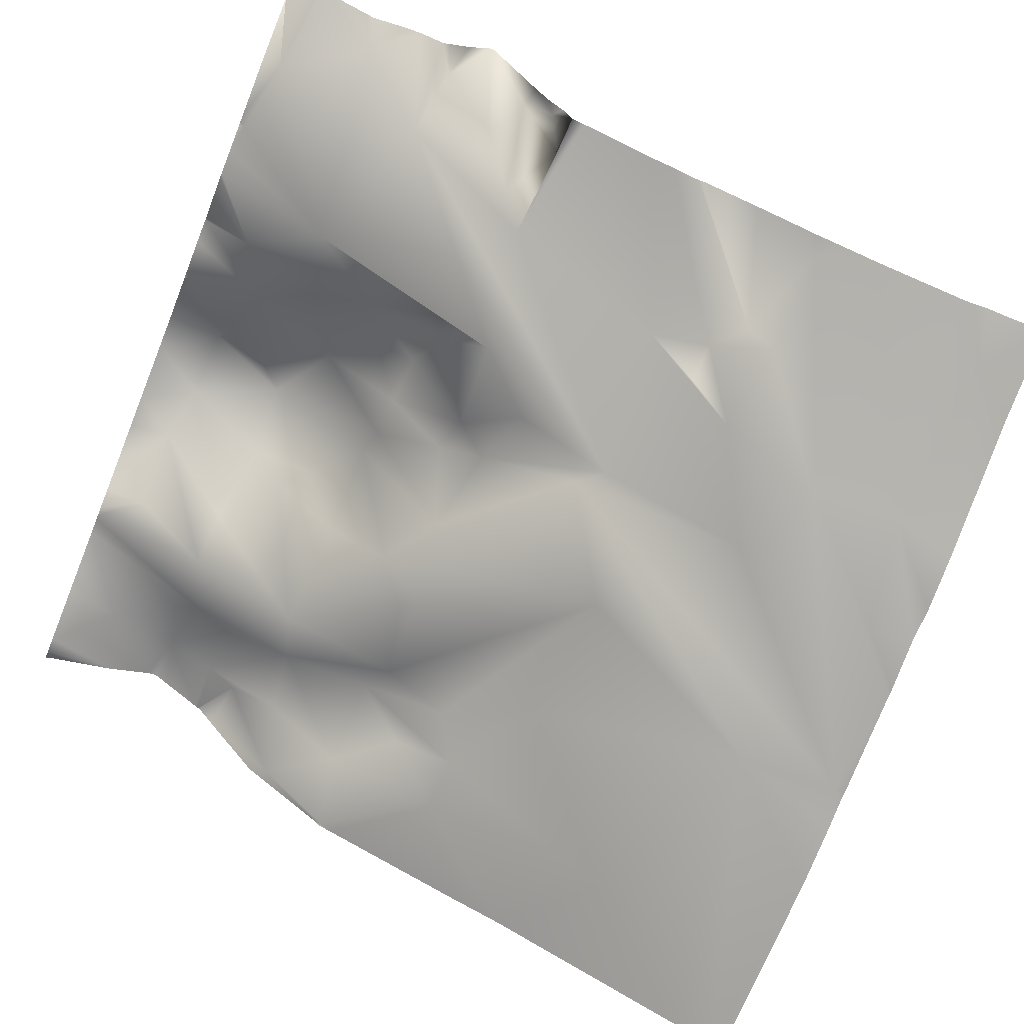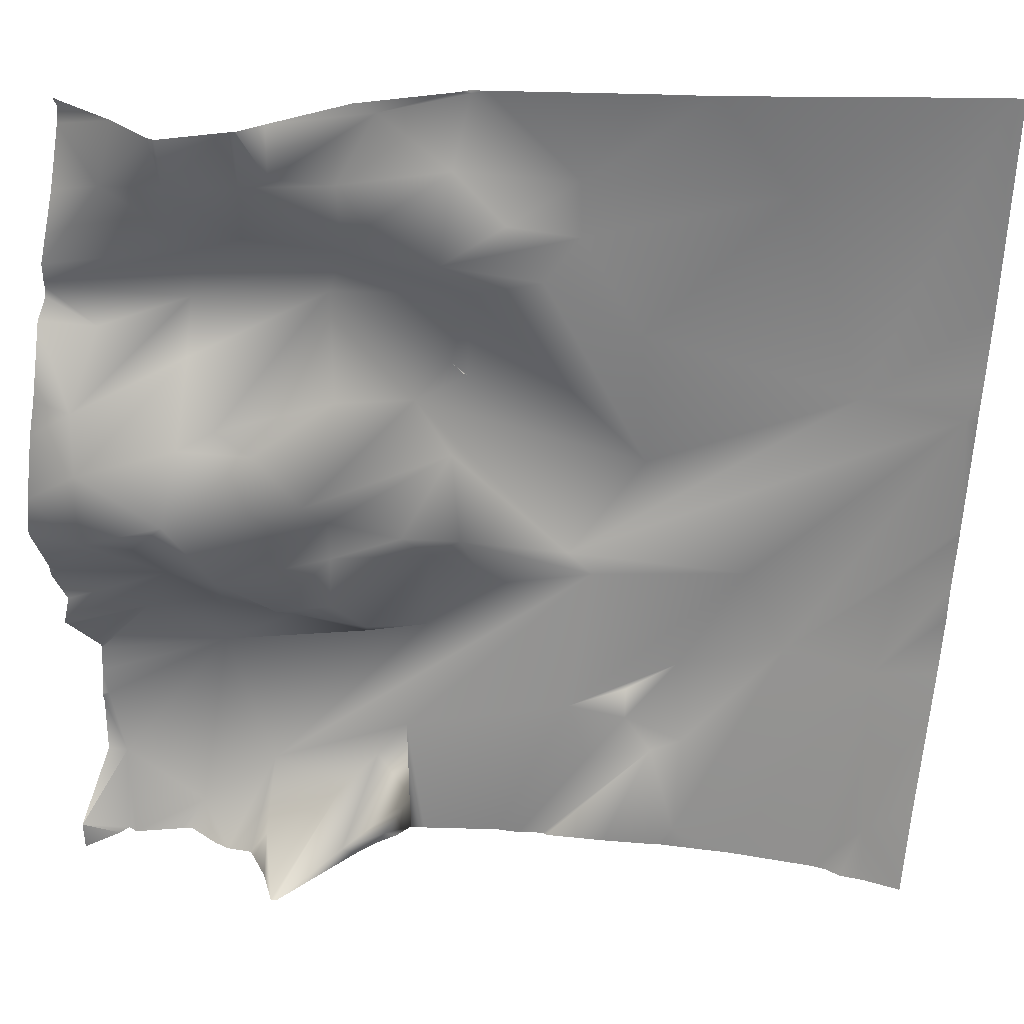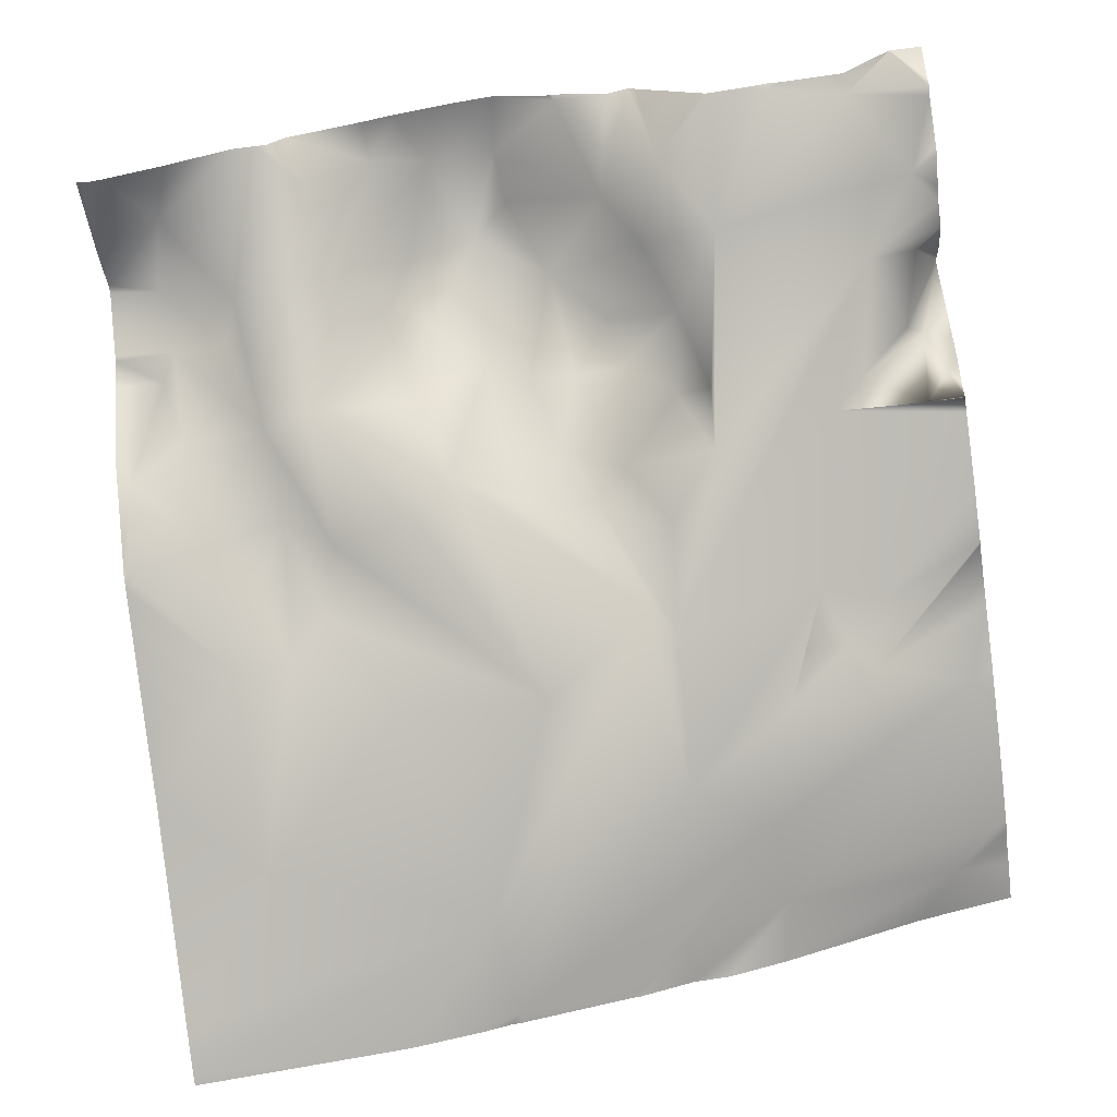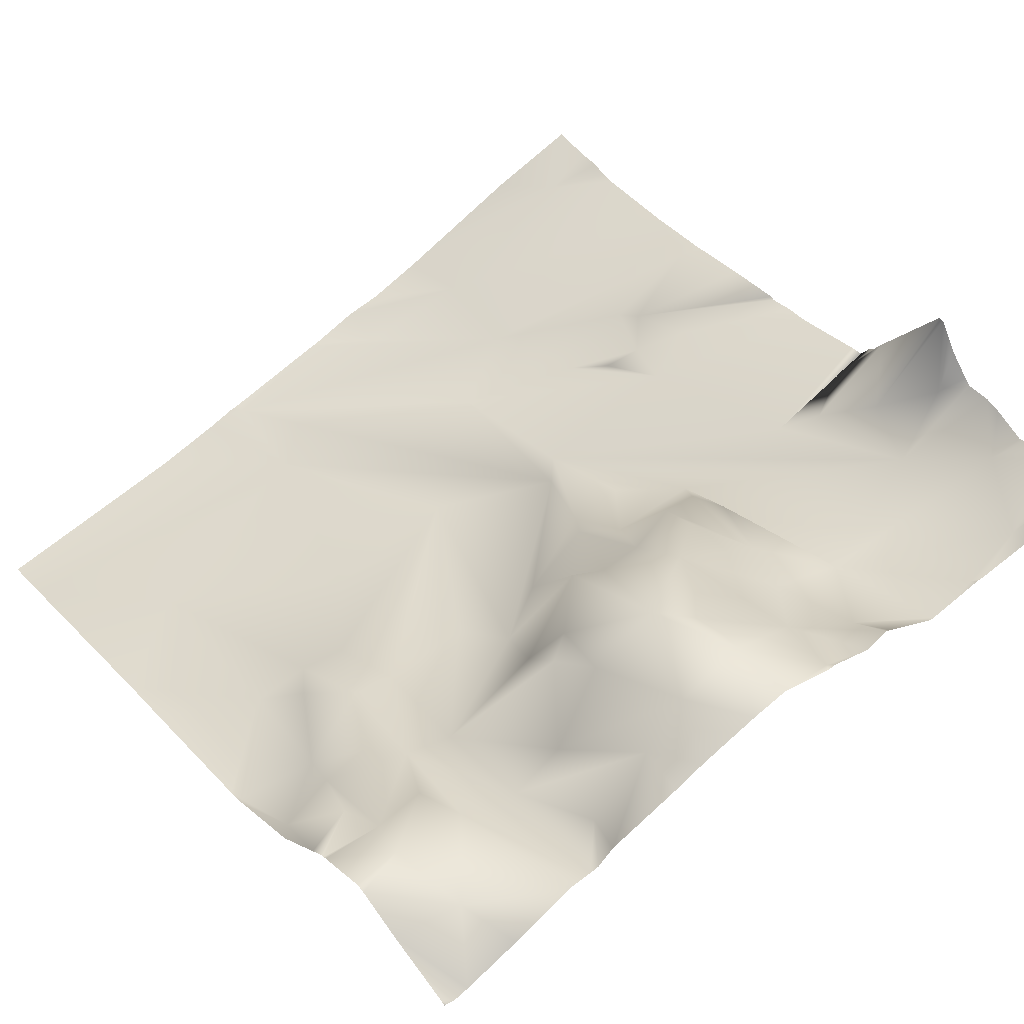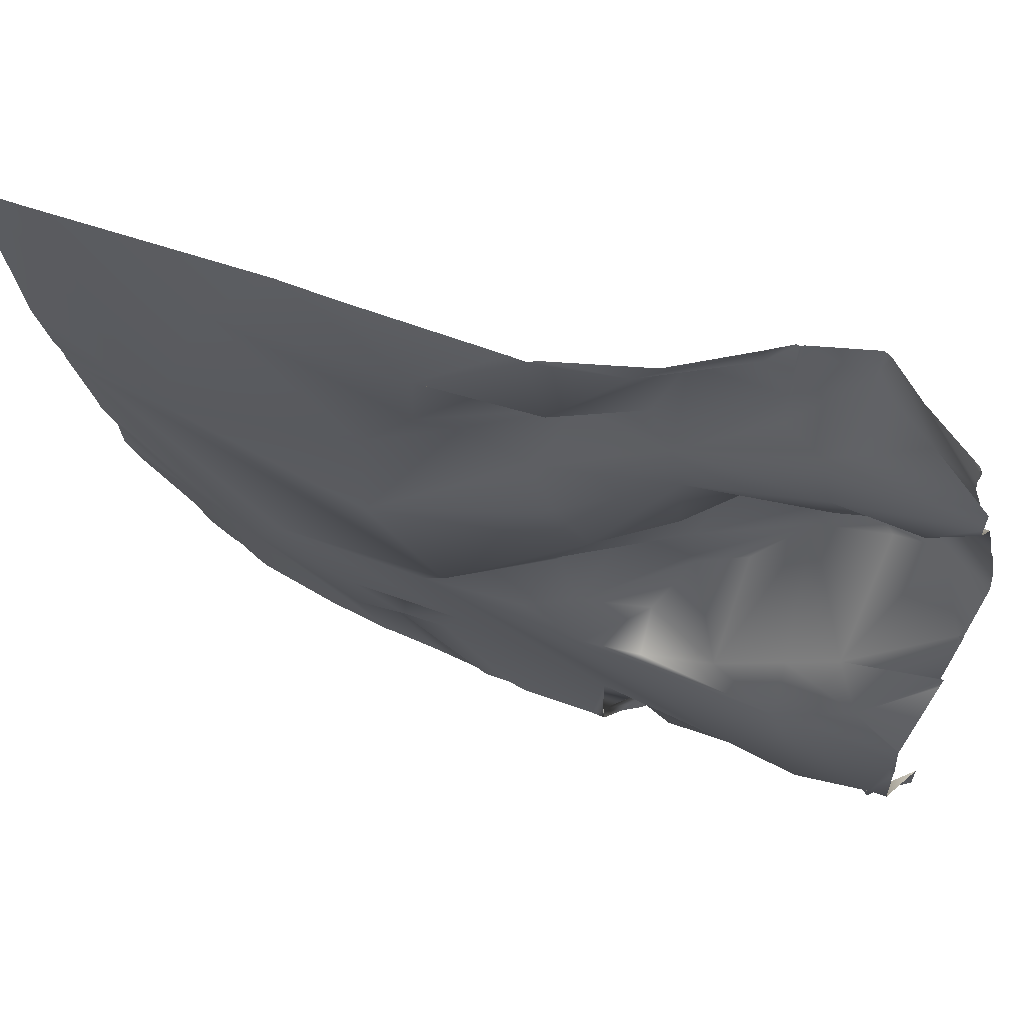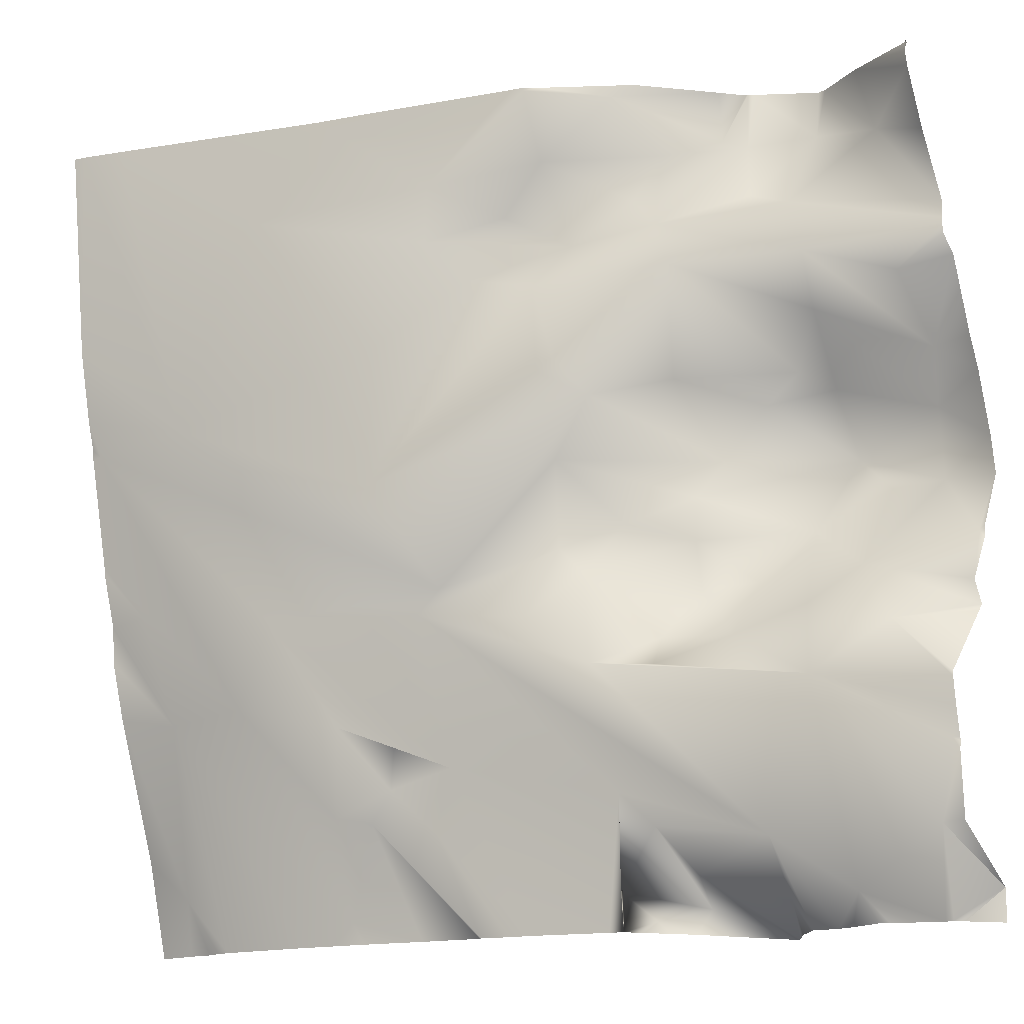
<metadata>
{"format":"obj","ext":"obj","renderer":"f3d","projection":"perspective","resolution":1024,"background":"white","views":[{"elev":-64.9,"azim":157.9,"up":"+Y"},{"elev":34.8,"azim":-158.8,"up":"+Z"},{"elev":-65.9,"azim":97.5,"up":"+Y"},{"elev":58.3,"azim":51.0,"up":"+Y"},{"elev":60.9,"azim":39.4,"up":"+Z"},{"elev":-15.9,"azim":39.2,"up":"+Z"}]}
</metadata>
<code>
o lod_1_243_Cube.243
v -775.1 62.04 1450
v -775.9 65.05 1434
v -772.4 56.58 1462
v -772.4 41.46 1476
v -791.6 37.5 1470
v -791 32.4 1483
v -795.9 53.26 1456
v -804 50.36 1462
v -809.9 45.73 1453
v -817 17.32 1481
v -819.3 22.43 1456
v -794.5 32.99 1495
v -804.4 32.64 1499
v -820.2 17.18 1491
v -832.4 7.898 1451
v -820.8 44.37 1442
v -795.4 61.63 1441
v -821.7 33.91 1431
v -787 60.9 1433
v -763.7 56.63 1418
v -782 38.33 1410
v -774.3 35.89 1397
v -763.7 40.67 1371
v -766.9 40.34 1353
v -762.5 57.42 1342
v -941.9 -3.84 1347
v -927.4 -25.98 1453
v -909.8 -23.13 1502
v -843 -1.671 1524
v -865.4 -9.326 1504
v -826.1 9.583 1522
v -792.6 43.29 1514
v -804 31.96 1511
v -811.4 32.64 1515
v -823.1 24.78 1512
v -826.7 18.14 1499
v -839.2 0.1456 1506
v -841.4 13.74 1490
v -853.4 4.55 1498
v -844.1 3.01 1478
v -775.5 40.45 1510
v -865.6 -9.603 1490
v -880.1 -10.87 1468
v -882 -10.12 1435
v -950.7 -29.23 1451
v -906.2 -15.52 1406
v -942.4 -21.05 1411
v -938 -14.1 1386
v -916.8 -14.05 1387
v -896.8 4.024 1339
v -895.8 -2.981 1362
v -889.6 1.987 1360
v -866 -2.806 1410
v -859.9 -1.182 1482
v -840.2 5.009 1461
v -843.6 3.589 1458
v -842.9 4.316 1458
v -840.6 6.424 1437
v -804.3 55.94 1425
v -793.3 33.52 1403
v -790.3 28.3 1386
v -785.6 37.44 1341
v -801.8 29 1353
v -805.2 42.77 1340
v -869.7 5.854 1371
v -875.2 7.181 1358
v -882.3 0.04941 1367
v -882.6 1.296 1377
v -892.6 -6.784 1381
v -871.7 -3.7 1405
v -832.2 17.51 1364
v -826.7 22.86 1356
v -834 20.2 1343
v -824.7 41.02 1340
v -830.5 28.81 1337
v -818 26.71 1346
v -836.1 12.38 1392
v -823.5 18.8 1391
v -807.3 25.6 1396
v -827 27 1399
v -849.5 6.463 1403
v -837.3 12.23 1412
v -823.2 37.54 1411
v -813.5 45.79 1413
v -821.8 33.47 1421
v -836.5 26.93 1426
v -845.6 14.22 1419
v -762.5 41.65 1370
v -762.5 41.38 1371
v -762.5 40.4 1377
v -762.5 33.1 1524
v -762.5 32.81 1525
v -763.5 33.73 1525
v -762.5 31.95 1522
v -779.3 38.53 1525
v -762.5 32.81 1519
v -789.8 43.05 1525
v -762.5 37.99 1506
v -762.5 45.18 1491
v -762.5 45.13 1487
v -762.5 44.91 1486
v -762.5 54.82 1462
v -762.5 49.25 1480
v -762.5 45.15 1483
v -762.5 57.82 1455
v -762.5 61.83 1441
v -762.5 63.35 1433
v -762.5 57.02 1419
v -762.5 56.99 1419
v -762.5 56.67 1417
v -762.5 51.12 1406
v -762.5 53.77 1401
v -762.5 52.41 1400
v -762.5 39.78 1385
v -762.5 39.69 1383
v -762.5 41.18 1368
v -762.5 41.8 1354
v -762.5 57.41 1342
v -762.5 57.42 1342
v -762.5 57.27 1334
v -768 49.83 1334
v -769.2 47.14 1334
v -771.5 47.91 1334
v -781.7 42.77 1334
v -791.8 43.37 1525
v -804.1 34.83 1525
v -805 34.03 1525
v -791.6 44.55 1334
v -795.5 45.26 1334
v -801.3 44.34 1334
v -783.7 41.74 1334
v -805.5 34.04 1525
v -809.6 28.82 1525
v -822.2 13.26 1525
v -840.7 0.2093 1525
v -842.7 -1.642 1525
v -802.8 45.75 1334
v -813.2 57.75 1334
v -813.9 57.62 1334
v -814.5 57.58 1334
v -808 50.72 1334
v -825.4 35.9 1334
v -834.3 21.69 1334
v -837.6 20.78 1334
v -854.6 14.89 1334
v -834.4 21.61 1334
v -832.2 26.05 1334
v -828.6 30.4 1334
v -846.2 -2.707 1525
v -879.5 -13.79 1525
v -892.5 -17.82 1525
v -860.1 13.9 1334
v -866.7 12.37 1334
v -880.5 9.218 1334
v -865.9 11.87 1334
v -893.2 5.869 1334
v -894.4 5.415 1334
v -941 -35.83 1525
v -950.5 -39.22 1525
v -953.1 -39.84 1525
v -953.1 -34.57 1476
v -953.1 -31.34 1459
v -953.1 -29.58 1453
v -953.1 -29.38 1451
v -953.1 -24.28 1425
v -953.1 -24.14 1423
v -953.1 -20.68 1411
v -953.1 -20.06 1402
v -953.1 -16.47 1389
v -953.1 -5.601 1356
v -902 3.946 1334
v -910.5 2.212 1334
v -931.5 -0.6369 1334
v -934.5 -0.6347 1334
v -938.3 0.3137 1334
v -943.7 -0.2705 1334
v -953.1 -0.216 1335
v -953.1 -0.1521 1334
f 1 105 106
f 3 105 1
f 106 2 1
f 3 1 5
f 6 4 3
f 6 3 5
f 5 1 7
f 5 7 8
f 9 8 7
f 6 5 10
f 10 5 8
f 4 103 3
f 11 8 9
f 101 4 6
f 100 6 12
f 12 6 14
f 10 14 6
f 10 8 11
f 15 10 11
f 9 16 11
f 16 9 17
f 9 7 17
f 15 11 16
f 16 17 18
f 17 59 18
f 59 17 19
f 7 1 17
f 17 1 2
f 2 19 17
f 107 20 2
f 19 2 21
f 21 2 20
f 20 109 110
f 21 111 112
f 20 111 21
f 112 22 21
f 23 88 116
f 116 24 23
f 24 118 25
f 25 118 119
f 119 121 25
f 26 175 176
f 135 31 29
f 133 34 31
f 34 33 35
f 31 34 35
f 36 35 14
f 35 33 14
f 37 35 36
f 31 35 37
f 31 37 29
f 29 37 30
f 37 36 38
f 39 37 38
f 36 14 38
f 38 14 40
f 14 13 12
f 14 33 13
f 33 32 13
f 32 12 13
f 32 41 12
f 12 99 100
f 32 97 41
f 41 98 99
f 41 96 98
f 30 37 39
f 28 30 42
f 28 42 43
f 28 43 27
f 47 165 49
f 26 173 174
f 47 49 48
f 48 49 50
f 50 172 48
f 48 172 173
f 50 156 157
f 50 154 156
f 52 153 154
f 52 155 153
f 51 52 50
f 49 51 50
f 69 51 49
f 45 46 49
f 46 45 53
f 27 53 45
f 27 44 53
f 43 44 27
f 43 54 44
f 54 40 44
f 42 54 43
f 30 39 42
f 39 38 42
f 42 38 54
f 54 38 40
f 14 10 40
f 40 10 55
f 10 15 55
f 55 15 56
f 40 55 56
f 57 56 55
f 40 56 44
f 44 56 15
f 15 58 53
f 44 15 53
f 15 16 58
f 16 18 58
f 18 86 58
f 59 19 21
f 60 21 22
f 22 115 61
f 61 90 23
f 61 23 24
f 62 123 124
f 24 62 61
f 61 62 63
f 62 124 131
f 62 129 63
f 64 137 141
f 64 130 137
f 65 144 145
f 66 155 52
f 66 145 152
f 67 52 51
f 69 67 51
f 67 66 52
f 67 65 66
f 68 65 67
f 69 68 67
f 69 65 68
f 49 46 69
f 46 65 69
f 46 70 65
f 65 70 71
f 70 63 71
f 71 144 65
f 73 143 71
f 71 72 73
f 72 74 73
f 73 74 75
f 75 146 73
f 72 76 74
f 76 140 74
f 75 142 148
f 75 148 147
f 74 140 142
f 76 138 139
f 76 63 64
f 71 63 72
f 63 76 72
f 61 63 77
f 78 61 77
f 70 77 63
f 78 79 61
f 80 78 77
f 79 78 80
f 82 80 77
f 81 82 77
f 83 80 82
f 80 83 79
f 85 84 83
f 82 85 83
f 83 84 79
f 79 60 61
f 61 60 22
f 79 59 60
f 59 21 60
f 84 59 79
f 85 59 84
f 85 18 59
f 86 18 85
f 86 85 82
f 86 82 87
f 58 86 87
f 87 82 81
f 53 58 87
f 53 87 70
f 87 81 70
f 81 77 70
f 53 70 46
f 126 125 32
f 177 170 26
f 167 47 48
f 131 128 62
f 158 151 28
f 95 96 41
f 163 162 45
f 161 159 27
f 157 171 50
f 103 102 3
f 127 34 132
f 162 27 45
f 164 163 45
f 126 33 127
f 134 133 31
f 122 123 24
f 129 130 63
f 90 89 23
f 113 114 22
f 93 92 91
f 108 109 20
f 170 169 26
f 136 135 29
f 176 177 26
f 168 167 48
f 174 175 26
f 165 45 49
f 122 25 121
f 158 27 159
f 93 94 95
f 151 30 28
f 169 48 26
f 141 138 64
f 89 88 23
f 149 136 29
f 149 30 150
f 3 102 105
f 106 107 2
f 4 104 103
f 101 104 4
f 100 101 6
f 107 108 20
f 20 110 111
f 112 113 22
f 116 117 24
f 24 117 118
f 119 120 121
f 135 134 31
f 133 132 34
f 12 41 99
f 32 125 97
f 47 166 165
f 26 48 173
f 50 171 172
f 50 52 154
f 22 114 115
f 61 115 90
f 62 24 123
f 62 128 129
f 64 63 130
f 66 152 155
f 66 65 145
f 71 143 144
f 73 146 143
f 75 147 146
f 76 139 140
f 75 74 142
f 76 64 138
f 167 166 47
f 41 97 95
f 95 94 96
f 161 160 159
f 127 33 34
f 162 161 27
f 126 32 33
f 176 178 177
f 165 164 45
f 122 24 25
f 158 28 27
f 93 91 94
f 151 150 30
f 169 168 48
f 149 29 30

</code>
